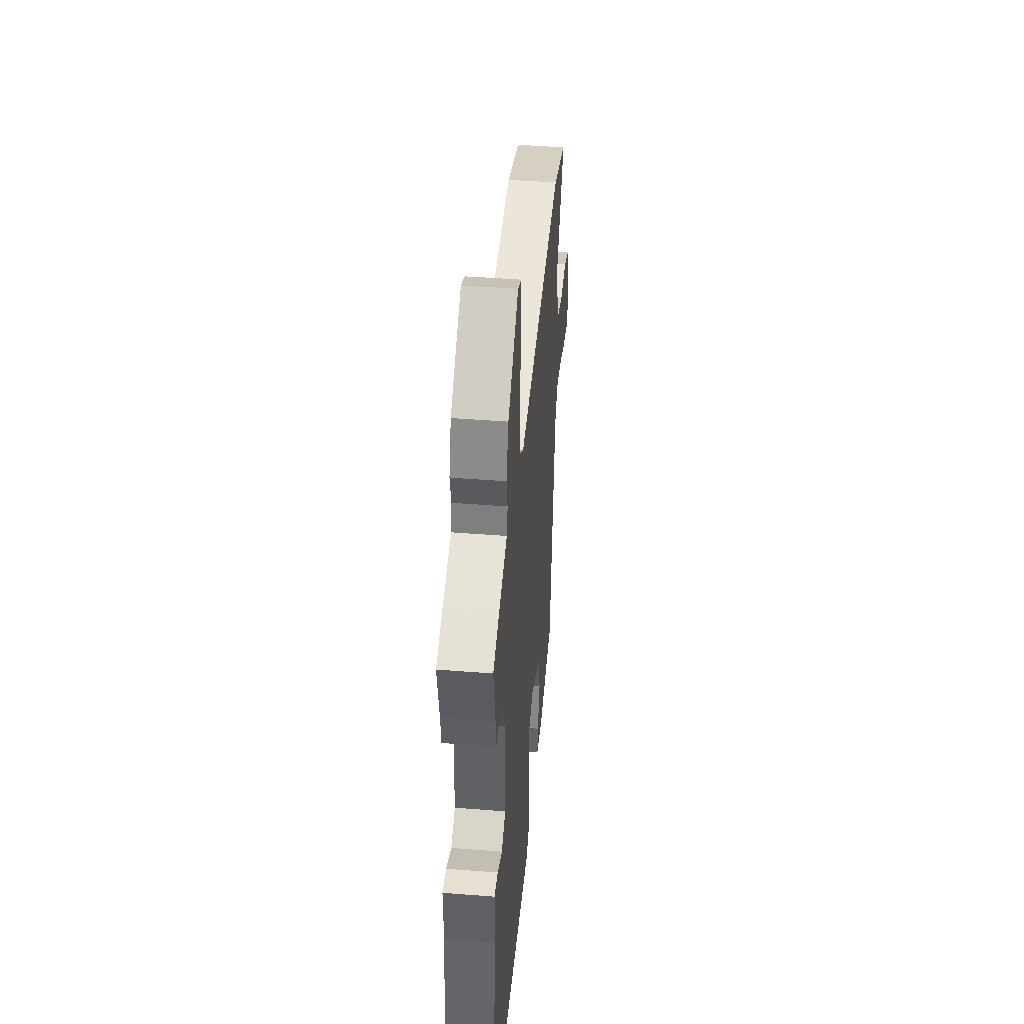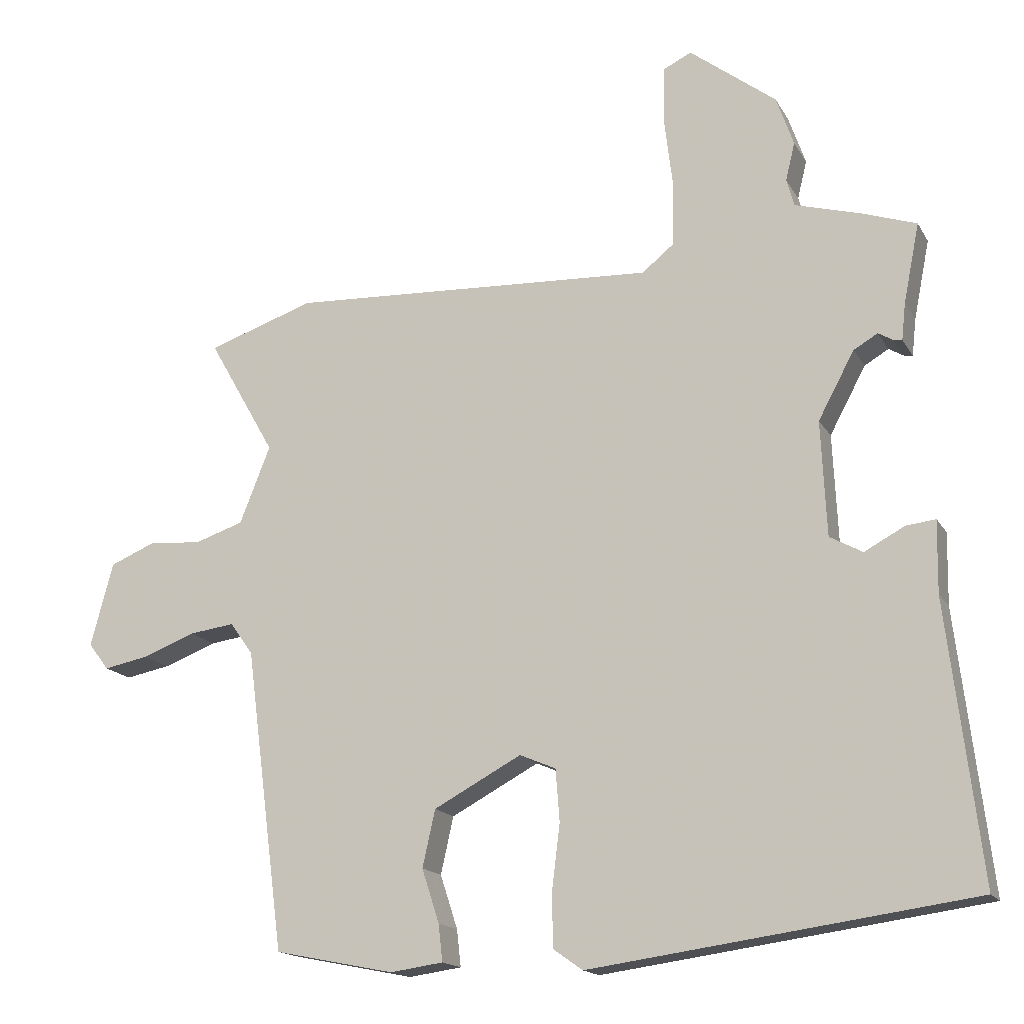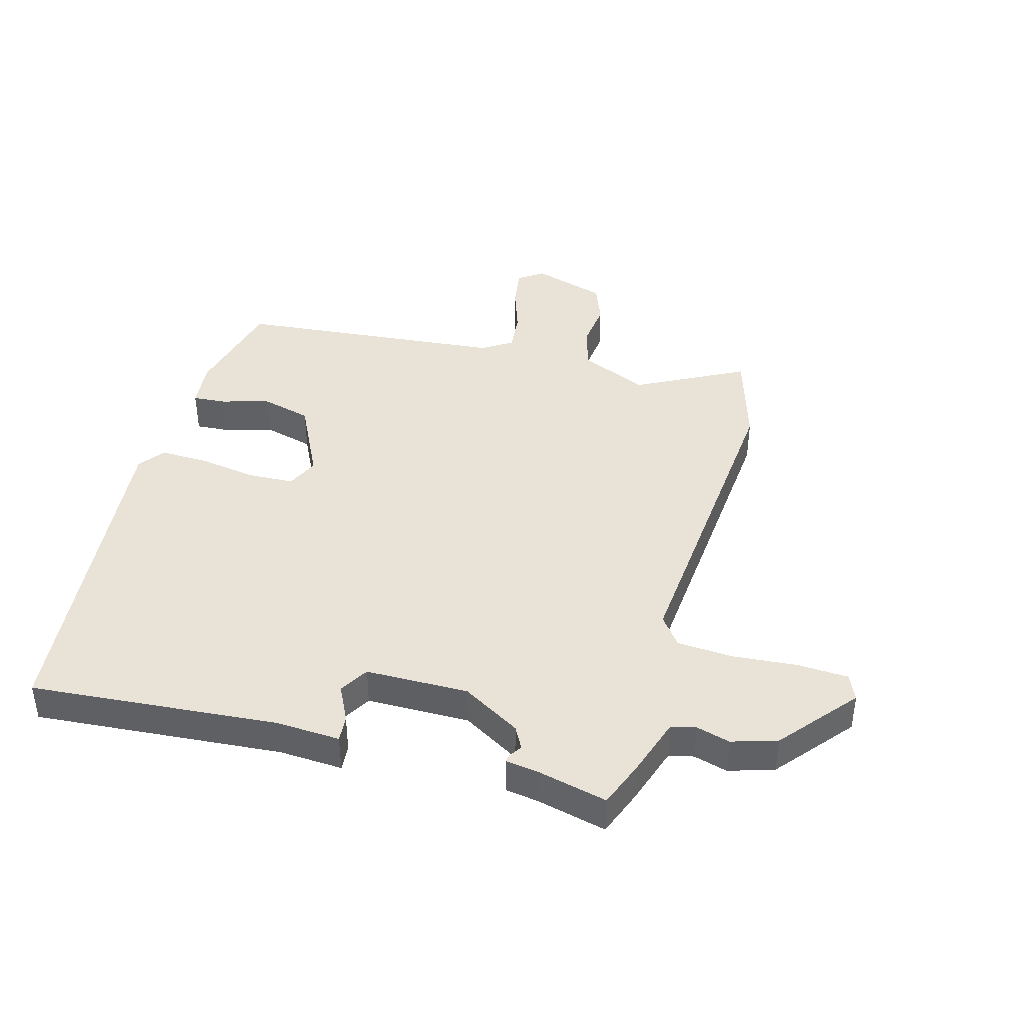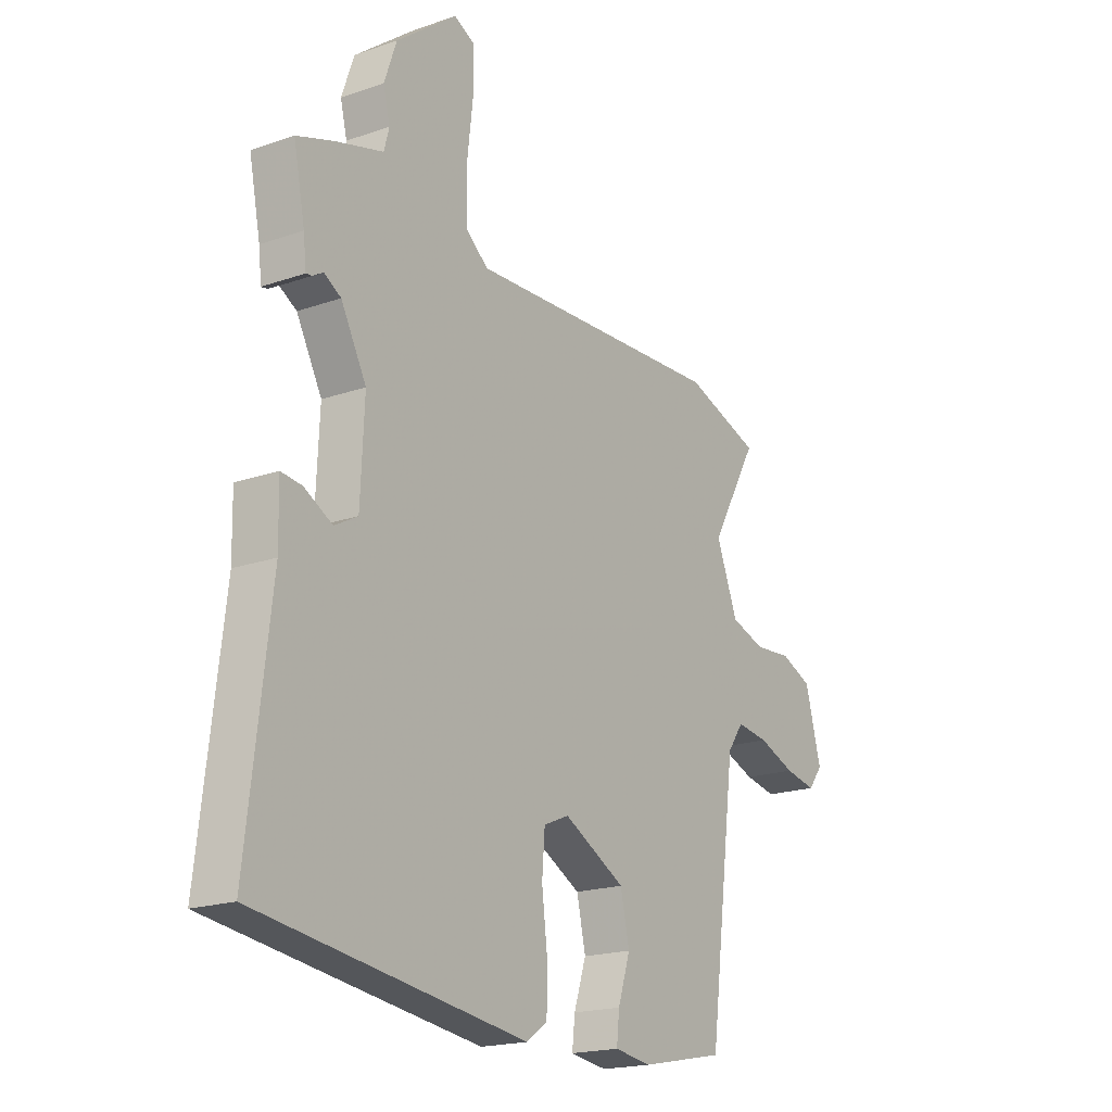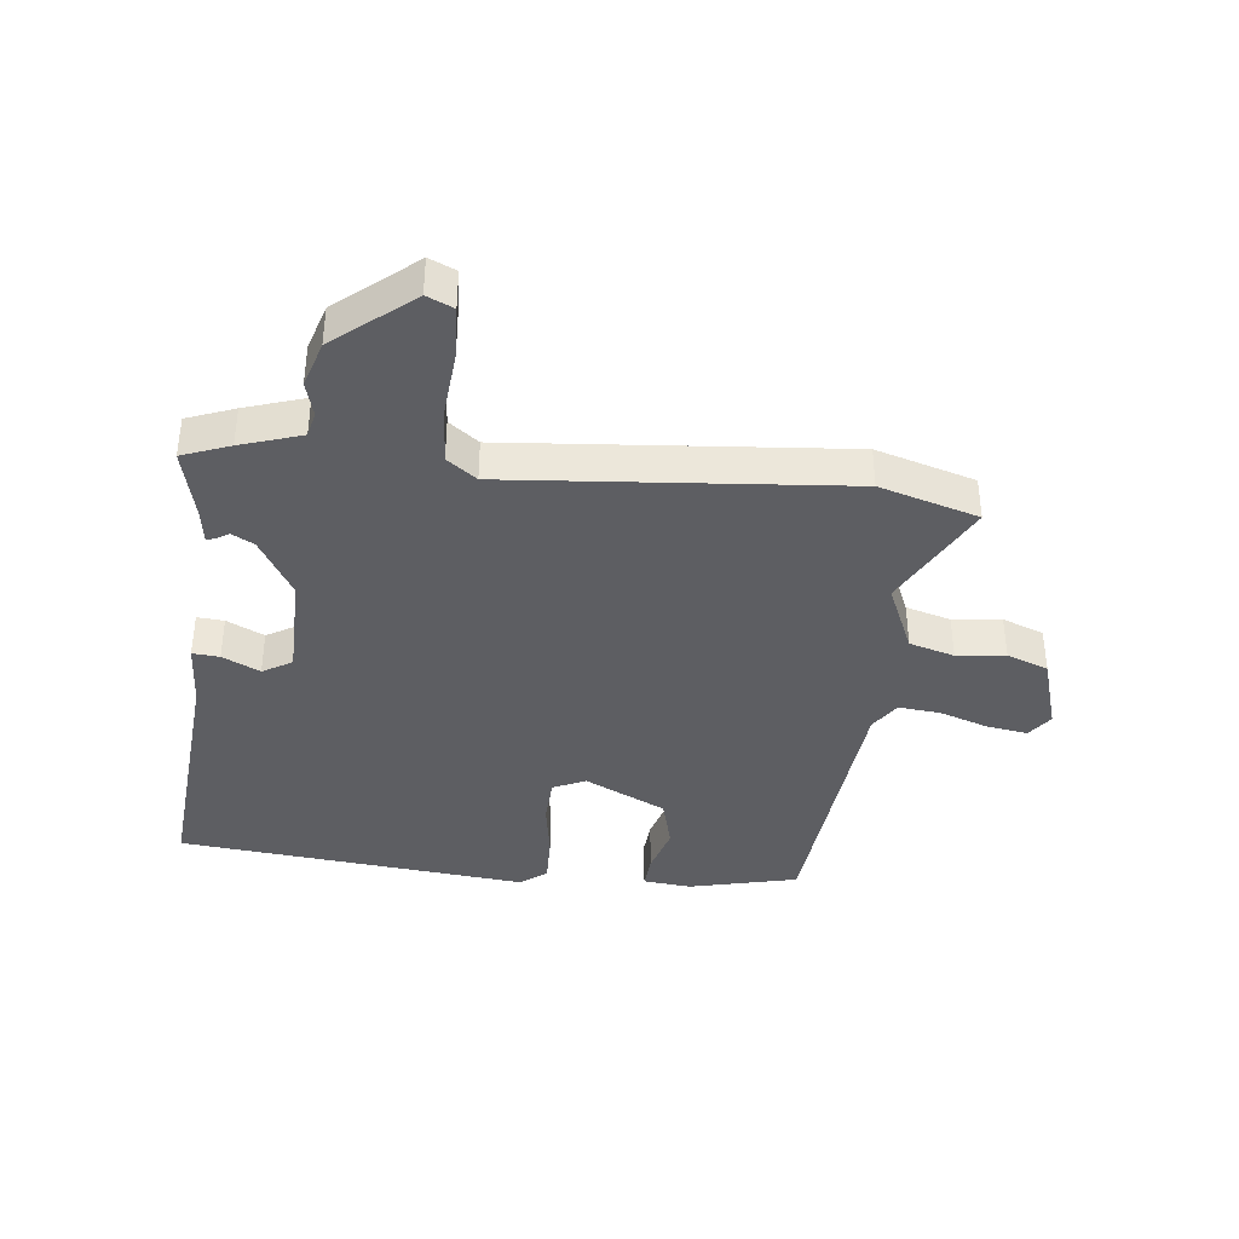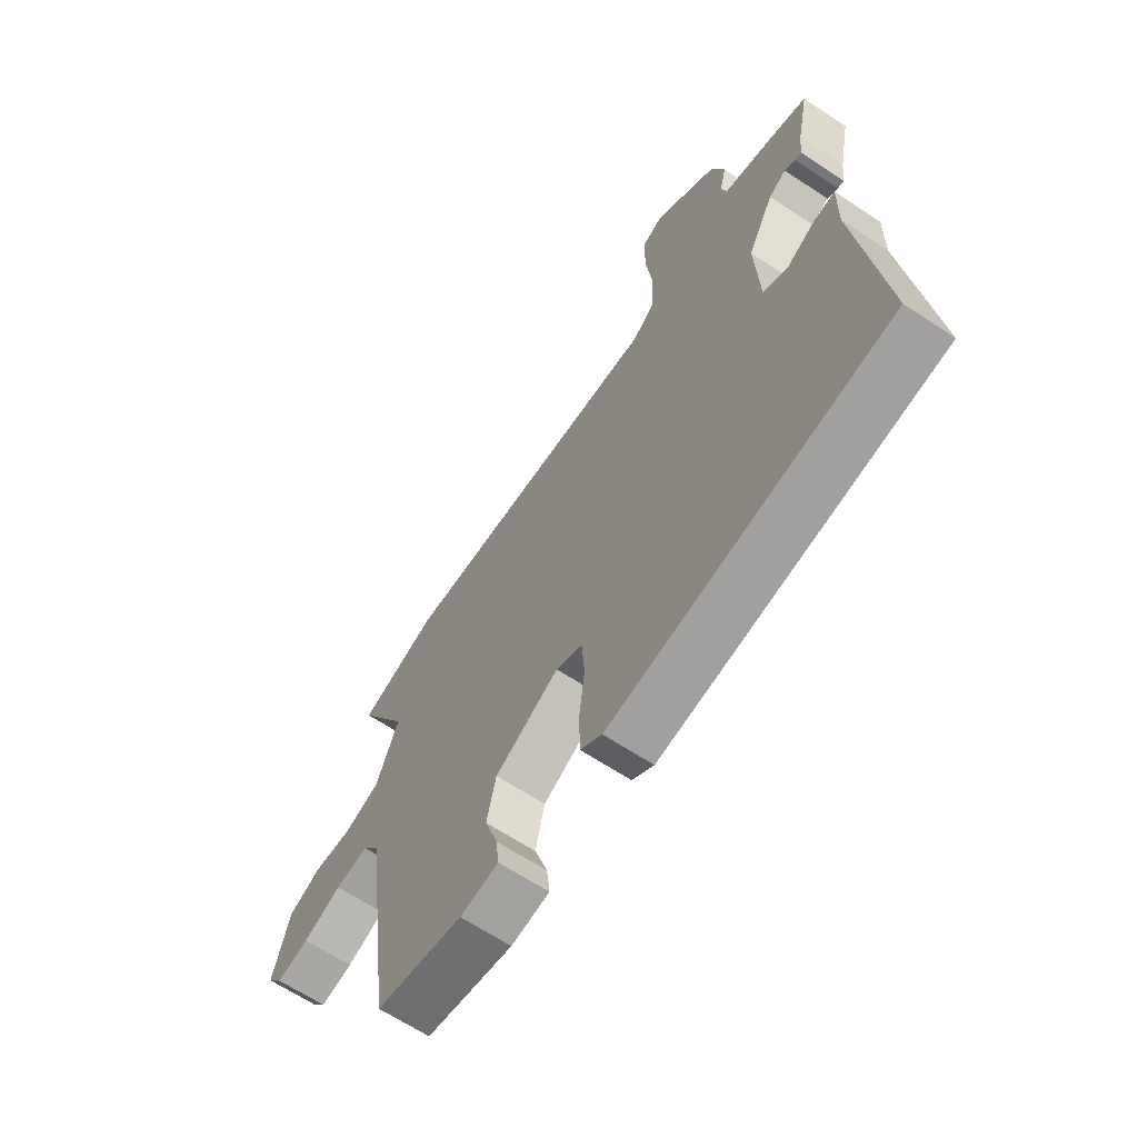
<metadata>
{"format":"obj","ext":"obj","renderer":"f3d","projection":"perspective","resolution":1024,"background":"white","views":[{"elev":44.8,"azim":-84.8,"up":"+Z"},{"elev":-16.3,"azim":-159.2,"up":"+Z"},{"elev":41.6,"azim":-72.4,"up":"+Y"},{"elev":-19.1,"azim":-56.6,"up":"+Z"},{"elev":-38.7,"azim":-4.3,"up":"+Y"},{"elev":-65.0,"azim":-123.7,"up":"+Z"}]}
</metadata>
<code>
v -0.548 0.07 -0.462
v -0.499 0.07 -0.049
v -0.501 0.07 0.058
v -0.457 0.07 0.053
v -0.397 0.07 0.021
v -0.348 0.07 0.048
v -0.34 0.07 0.22
v -0.394 0.07 0.32
v -0.43 0.07 0.341
v -0.452 0.07 0.328
v -0.465 0.07 0.326
v -0.471 0.07 0.381
v -0.495 0.07 0.5
v -0.416 0.07 0.527
v -0.315 0.07 0.556
v -0.304 0.07 0.597
v -0.318 0.07 0.654
v -0.292 0.07 0.729
v -0.162 0.07 0.829
v -0.119 0.07 0.808
v -0.118 0.07 0.723
v -0.131 0.07 0.614
v -0.128 0.07 0.521
v -0.081 0.07 0.483
v 0.47 0.07 0.51
v 0.63 0.07 0.456
v 0.529 0.07 0.279
v 0.575 0.07 0.163
v 0.648 0.07 0.139
v 0.728 0.07 0.145
v 0.795 0.07 0.117
v 0.829 0.07 -0.009
v 0.798 0.07 -0.049
v 0.731 0.07 -0.036
v 0.652 0.07 -0.006
v 0.584 0.07 0.003
v 0.55 0.07 -0.045
v 0.491 0.07 -0.496
v 0.312 0.07 -0.532
v 0.233 0.07 -0.521
v 0.239 0.07 -0.466
v 0.265 0.07 -0.386
v 0.246 0.07 -0.301
v 0.115 0.07 -0.231
v 0.061 0.07 -0.254
v 0.055 0.07 -0.331
v 0.067 0.07 -0.428
v 0.066 0.07 -0.509
v 0.022 0.07 -0.54
v -0.548 0 -0.462
v -0.499 0 -0.049
v -0.501 0 0.058
v -0.457 0 0.053
v -0.397 0 0.021
v -0.348 0 0.048
v -0.34 0 0.22
v -0.394 0 0.32
v -0.43 0 0.341
v -0.452 0 0.328
v -0.465 0 0.326
v -0.471 0 0.381
v -0.495 0 0.5
v -0.416 0 0.527
v -0.315 0 0.556
v -0.304 0 0.597
v -0.318 0 0.654
v -0.292 0 0.729
v -0.162 0 0.829
v -0.119 0 0.808
v -0.118 0 0.723
v -0.131 0 0.614
v -0.128 0 0.521
v -0.081 0 0.483
v 0.47 0 0.51
v 0.63 0 0.456
v 0.529 0 0.279
v 0.575 0 0.163
v 0.648 0 0.139
v 0.728 0 0.145
v 0.795 0 0.117
v 0.829 0 -0.009
v 0.798 0 -0.049
v 0.731 0 -0.036
v 0.652 0 -0.006
v 0.584 0 0.003
v 0.55 0 -0.045
v 0.491 0 -0.496
v 0.312 0 -0.532
v 0.233 0 -0.521
v 0.239 0 -0.466
v 0.265 0 -0.386
v 0.246 0 -0.301
v 0.115 0 -0.231
v 0.061 0 -0.254
v 0.055 0 -0.331
v 0.067 0 -0.428
v 0.066 0 -0.509
v 0.022 0 -0.54
f 49 1 2
f 48 49 2
f 47 48 2
f 46 47 2
f 3 4 5
f 2 3 5
f 46 2 5
f 45 46 5
f 44 45 5 6
f 43 44 6 7
f 40 41 42
f 39 40 42
f 38 39 42
f 37 38 42
f 36 37 42 43
f 33 34 35
f 32 33 35
f 31 32 35
f 30 31 35
f 29 30 35
f 28 29 35 36
f 43 7 8
f 36 43 8
f 28 36 8
f 27 28 8
f 27 8 9
f 26 27 9
f 25 26 9
f 24 25 9
f 20 21 22
f 19 20 22
f 18 19 22
f 17 18 22
f 16 17 22
f 15 16 22 23
f 23 24 9
f 15 23 9
f 14 15 9
f 13 14 9
f 12 13 9
f 9 10 11 12
f 51 50 98
f 51 98 97
f 51 97 96
f 51 96 95
f 54 53 52
f 54 52 51
f 54 51 95
f 54 95 94
f 55 54 94 93
f 56 55 93 92
f 91 90 89
f 91 89 88
f 91 88 87
f 91 87 86
f 92 91 86 85
f 84 83 82
f 84 82 81
f 84 81 80
f 84 80 79
f 84 79 78
f 85 84 78 77
f 57 56 92
f 57 92 85
f 57 85 77
f 57 77 76
f 58 57 76
f 58 76 75
f 58 75 74
f 58 74 73
f 71 70 69
f 71 69 68
f 71 68 67
f 71 67 66
f 71 66 65
f 72 71 65 64
f 58 73 72
f 58 72 64
f 58 64 63
f 58 63 62
f 58 62 61
f 61 60 59 58
f 1 50 51 2
f 2 51 52 3
f 3 52 53 4
f 4 53 54 5
f 5 54 55 6
f 6 55 56 7
f 7 56 57 8
f 8 57 58 9
f 9 58 59 10
f 10 59 60 11
f 11 60 61 12
f 12 61 62 13
f 13 62 63 14
f 14 63 64 15
f 15 64 65 16
f 16 65 66 17
f 17 66 67 18
f 18 67 68 19
f 19 68 69 20
f 20 69 70 21
f 21 70 71 22
f 22 71 72 23
f 23 72 73 24
f 24 73 74 25
f 25 74 75 26
f 26 75 76 27
f 27 76 77 28
f 28 77 78 29
f 29 78 79 30
f 30 79 80 31
f 31 80 81 32
f 32 81 82 33
f 33 82 83 34
f 34 83 84 35
f 35 84 85 36
f 36 85 86 37
f 37 86 87 38
f 38 87 88 39
f 39 88 89 40
f 40 89 90 41
f 41 90 91 42
f 42 91 92 43
f 43 92 93 44
f 44 93 94 45
f 45 94 95 46
f 46 95 96 47
f 47 96 97 48
f 48 97 98 49
f 49 98 50 1

</code>
